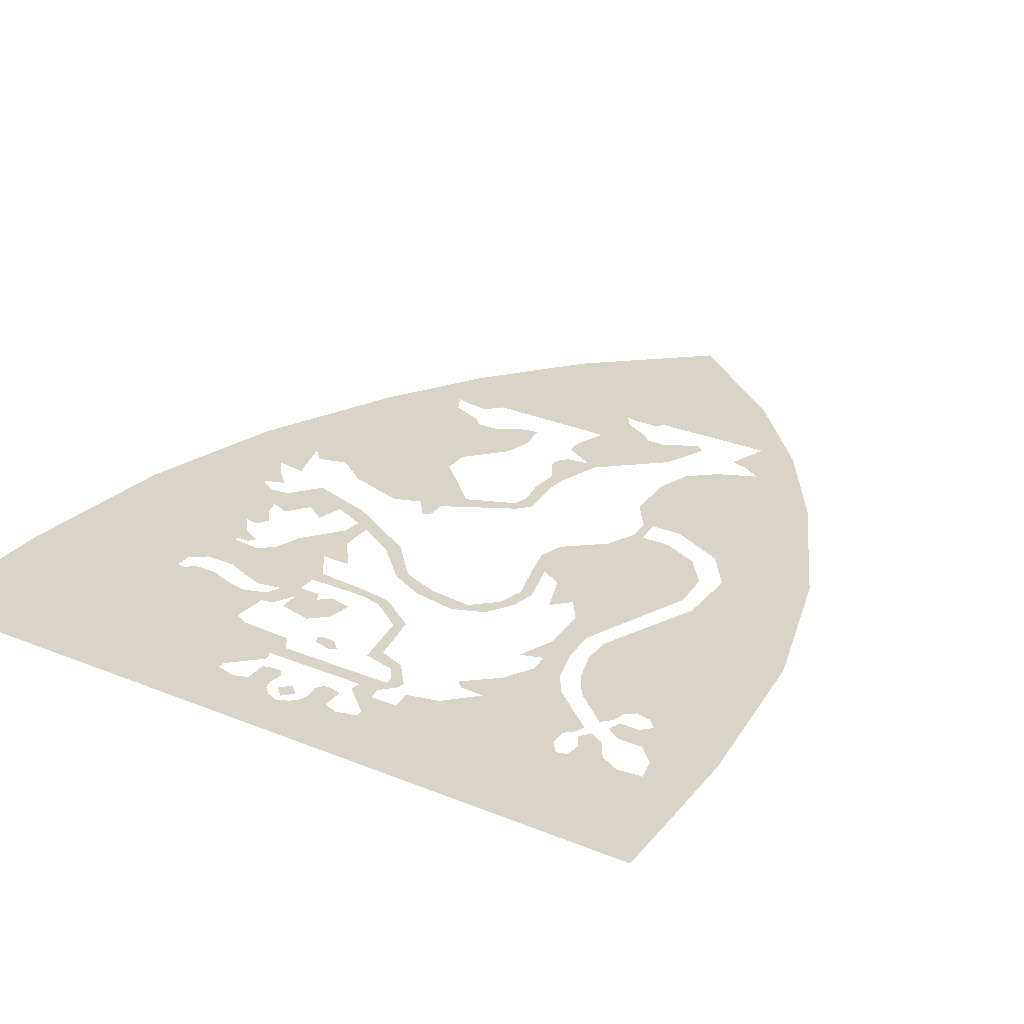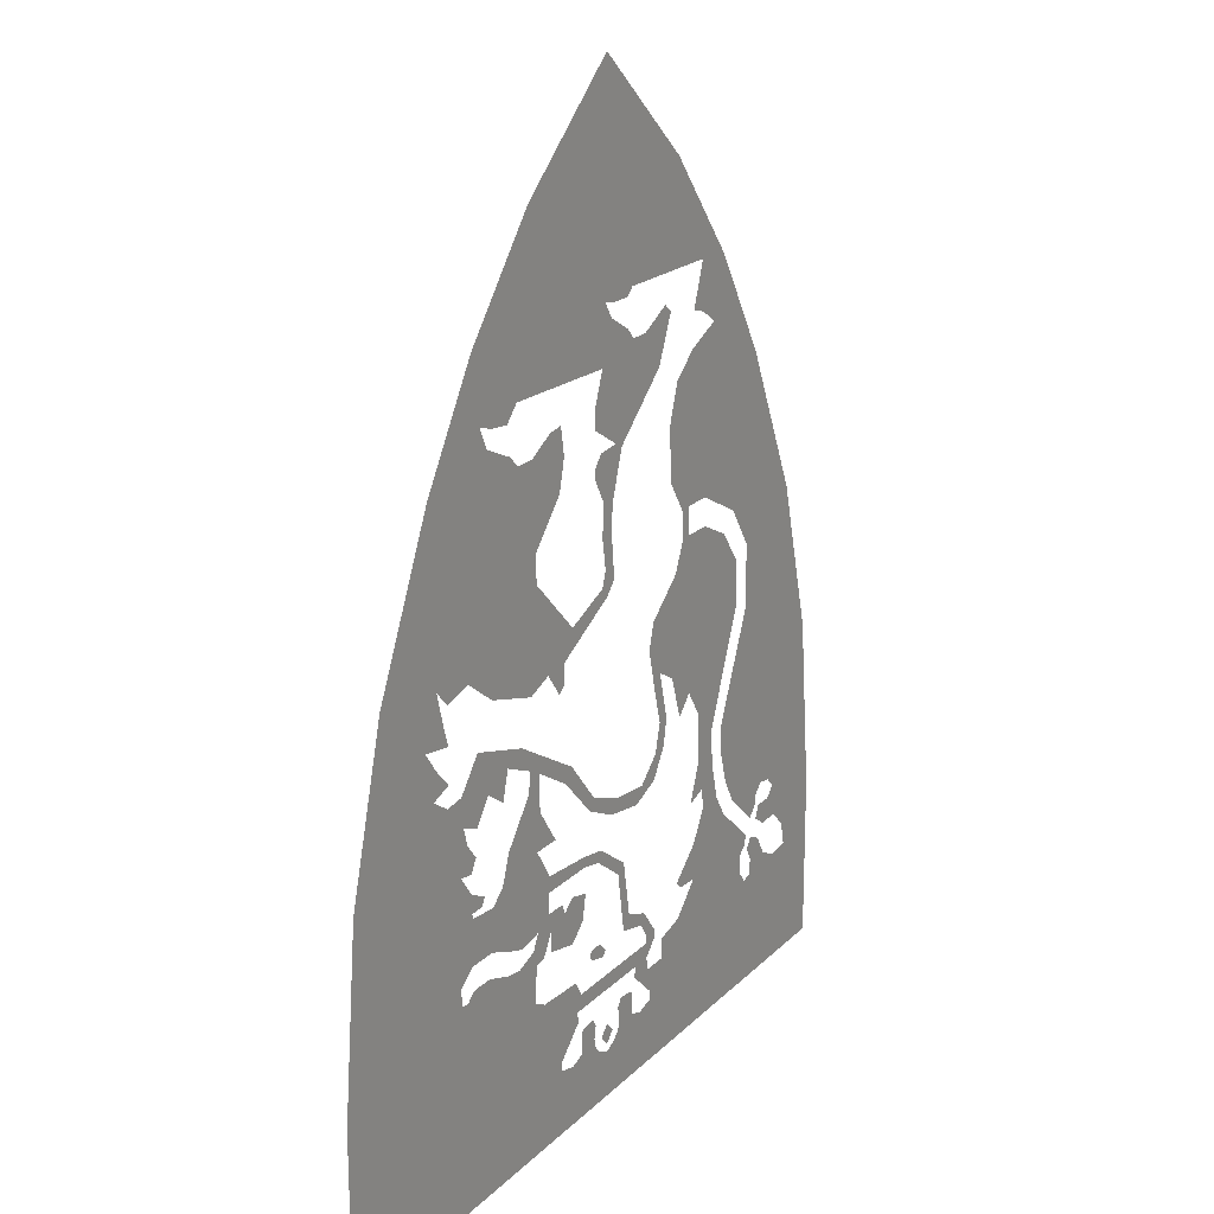
<metadata>
{"format":"obj","ext":"obj","renderer":"f3d","projection":"perspective","resolution":1024,"background":"white","views":[{"elev":28.8,"azim":31.3,"up":"+Z"},{"elev":19.2,"azim":-60.0,"up":"+Y"}]}
</metadata>
<code>
v -0.475 -0.13 -0.5
v -0.47 -0.135 -0.5
v -0.805 -0.525 -0.5
v -0.805 -0.2 -0.5
v 0 -0.42 -0.5
v -0.02 -0.4 -0.5
v 0 -0.38 -0.5
v 0.02 -0.4 -0.5
v -0.805 -0.525 -0.5
v -0.47 -0.135 -0.5
v -0.455 -0.135 -0.5
v -0.16 -0.385 -0.5
v -0.805 -0.525 -0.5
v -0.16 -0.385 -0.5
v -0.16 -0.4 -0.5
v 0 -0.525 -0.5
v -0.805 -0.525 -0.5
v -0.16 -0.4 -0.5
v -0.12 -0.41 -0.5
v 0 -0.525 -0.5
v -0.12 -0.41 -0.5
v -0.025 -0.425 -0.5
v 0 -0.435 -0.5
v -0.16 -0.385 -0.5
v -0.455 -0.135 -0.5
v -0.445 -0.125 -0.5
v -0.435 -0.12 -0.5
v -0.16 -0.385 -0.5
v -0.435 -0.12 -0.5
v -0.39 -0.12 -0.5
v -0.33 -0.14 -0.5
v -0.245 -0.23 -0.5
v -0.16 -0.385 -0.5
v -0.33 -0.14 -0.5
v -0.295 -0.145 -0.5
v -0.16 -0.385 -0.5
v -0.245 -0.23 -0.5
v -0.215 -0.245 -0.5
v -0.1 -0.33 -0.5
v -0.1 -0.33 -0.5
v -0.215 -0.245 -0.5
v -0.105 -0.31 -0.5
v -0.05 -0.35 -0.5
v -0.04 -0.365 -0.5
v -0.045 -0.39 -0.5
v -0.07 -0.35 -0.5
v -0.09 -0.355 -0.5
v -0.07 -0.35 -0.5
v -0.045 -0.39 -0.5
v -0.09 -0.4 -0.5
v -0.09 -0.4 -0.5
v -0.045 -0.39 -0.5
v -0.04 -0.41 -0.5
v -0.12 -0.41 -0.5
v -0.025 -0.425 -0.5
v -0.12 -0.41 -0.5
v -0.04 -0.41 -0.5
v -0.24 -0.16 -0.5
v -0.295 -0.145 -0.5
v -0.25 -0.13 -0.5
v -0.215 -0.155 -0.5
v -0.19 -0.11 -0.5
v -0.235 -0.1 -0.5
v -0.2 -0.08 -0.5
v -0.155 -0.08 -0.5
v -0.19 -0.11 -0.5
v -0.155 -0.08 -0.5
v -0.145 -0.1 -0.5
v -0.19 -0.155 -0.5
v -0.12 -0.17 -0.5
v -0.19 -0.155 -0.5
v -0.145 -0.1 -0.5
v -0.085 -0.14 -0.5
v -0.075 -0.09 -0.5
v -0.085 -0.14 -0.5
v -0.145 -0.1 -0.5
v -0.12 -0.08 -0.5
v -0.475 -0.13 -0.5
v -0.805 -0.2 -0.5
v -0.77 0.15 -0.5
v -0.475 -0.1 -0.5
v -0.475 -0.1 -0.5
v -0.77 0.15 -0.5
v -0.545 0.255 -0.5
v -0.47 0.095 -0.5
v -0.47 0.095 -0.5
v -0.545 0.255 -0.5
v -0.505 0.23 -0.5
v -0.45 0.145 -0.5
v -0.47 0.095 -0.5
v -0.45 0.145 -0.5
v -0.425 0.115 -0.5
v -0.44 0.09 -0.5
v -0.47 0.095 -0.5
v -0.44 0.055 -0.5
v -0.44 0.02 -0.5
v -0.475 -0.1 -0.5
v -0.44 0.02 -0.5
v -0.44 0.055 -0.5
v -0.4 0.035 -0.5
v -0.41 0.02 -0.5
v -0.475 -0.1 -0.5
v -0.44 0.02 -0.5
v -0.435 0.01 -0.5
v -0.44 -0.075 -0.5
v -0.44 -0.075 -0.5
v -0.435 0.01 -0.5
v -0.375 0.005 -0.5
v -0.38 -0.075 -0.5
v -0.33 -0.095 -0.5
v -0.38 -0.075 -0.5
v -0.375 0.005 -0.5
v -0.345 0.03 -0.5
v -0.285 -0.11 -0.5
v -0.33 -0.095 -0.5
v -0.345 0.03 -0.5
v -0.235 -0.1 -0.5
v -0.2 -0.08 -0.5
v -0.235 -0.1 -0.5
v -0.345 0.03 -0.5
v -0.2 -0.04 -0.5
v -0.2 -0.04 -0.5
v -0.345 0.03 -0.5
v -0.325 0.085 -0.5
v -0.195 -0.01 -0.5
v -0.075 -0.04 -0.5
v -0.2 -0.04 -0.5
v -0.195 -0.01 -0.5
v -0.075 -0.02 -0.5
v -0.03 -0.05 -0.5
v -0.075 -0.04 -0.5
v -0.075 -0.02 -0.5
v -0.02 -0.03 -0.5
v 0.04 -0.1 -0.5
v -0.03 -0.05 -0.5
v -0.02 -0.03 -0.5
v 0.06 -0.085 -0.5
v 0.06 -0.22 -0.5
v 0.04 -0.1 -0.5
v 0.06 -0.085 -0.5
v 0.08 -0.195 -0.5
v 0.125 -0.235 -0.5
v 0.06 -0.22 -0.5
v 0.08 -0.195 -0.5
v 0.135 -0.215 -0.5
v 0.125 -0.235 -0.5
v 0.135 -0.215 -0.5
v 0.175 -0.265 -0.5
v 0.145 -0.265 -0.5
v 0.145 -0.28 -0.5
v 0.145 -0.265 -0.5
v 0.175 -0.265 -0.5
v 0.175 -0.28 -0.5
v -0.45 0.145 -0.5
v -0.505 0.23 -0.5
v -0.46 0.18 -0.5
v -0.46 0.18 -0.5
v -0.505 0.23 -0.5
v -0.465 0.235 -0.5
v -0.42 0.165 -0.5
v -0.385 0.21 -0.5
v -0.42 0.165 -0.5
v -0.465 0.235 -0.5
v -0.415 0.295 -0.5
v -0.34 0.18 -0.5
v -0.385 0.21 -0.5
v -0.415 0.295 -0.5
v -0.325 0.235 -0.5
v -0.12 0.165 -0.5
v -0.14 0.14 -0.5
v -0.225 0.19 -0.5
v -0.28 0.255 -0.5
v -0.14 0.14 -0.5
v -0.12 0.165 -0.5
v -0.045 0.08 -0.5
v -0.06 0.06 -0.5
v -0.06 0.06 -0.5
v -0.045 0.08 -0.5
v 0.035 0.05 -0.5
v 0.015 0.025 -0.5
v 0.105 0.01 -0.5
v 0.015 0.025 -0.5
v 0.035 0.05 -0.5
v 0.125 0.04 -0.5
v 0.17 0.035 -0.5
v 0.105 0.01 -0.5
v 0.125 0.04 -0.5
v 0.175 0.085 -0.5
v 0.205 0.09 -0.5
v 0.17 0.035 -0.5
v 0.175 0.085 -0.5
v 0.215 0.14 -0.5
v 0.175 0.085 -0.5
v 0.19 0.14 -0.5
v 0.215 0.14 -0.5
v 0.19 0.235 -0.5
v 0.215 0.14 -0.5
v 0.19 0.14 -0.5
v 0.17 0.21 -0.5
v 0.19 0.235 -0.5
v 0.17 0.21 -0.5
v 0.15 0.29 -0.5
v 0.165 0.34 -0.5
v -0.195 -0.01 -0.5
v -0.325 0.085 -0.5
v -0.235 0.05 -0.5
v -0.235 0.05 -0.5
v -0.325 0.085 -0.5
v -0.26 0.165 -0.5
v -0.225 0.12 -0.5
v -0.175 0.05 -0.5
v -0.235 0.05 -0.5
v -0.225 0.12 -0.5
v -0.26 0.165 -0.5
v -0.255 0.205 -0.5
v -0.225 0.19 -0.5
v -0.225 0.12 -0.5
v -0.77 0.15 -0.5
v -0.685 0.455 -0.5
v -0.565 0.345 -0.5
v -0.535 0.305 -0.5
v -0.77 0.15 -0.5
v -0.535 0.305 -0.5
v -0.545 0.255 -0.5
v -0.545 0.255 -0.5
v -0.535 0.305 -0.5
v -0.5 0.27 -0.5
v -0.565 0.345 -0.5
v -0.685 0.455 -0.5
v -0.53 0.435 -0.5
v -0.51 0.365 -0.5
v -0.5 0.335 -0.5
v -0.565 0.345 -0.5
v -0.51 0.365 -0.5
v -0.44 0.42 -0.5
v -0.285 0.74 -0.5
v -0.23 0.58 -0.5
v -0.23 0.525 -0.5
v -0.37 0.37 -0.5
v -0.44 0.42 -0.5
v -0.23 0.525 -0.5
v -0.27 0.39 -0.5
v -0.16 0.31 -0.5
v -0.195 0.355 -0.5
v -0.23 0.525 -0.5
v -0.145 0.36 -0.5
v -0.16 0.31 -0.5
v -0.145 0.36 -0.5
v -0.145 0.32 -0.5
v 0 0.435 -0.5
v -0.145 0.36 -0.5
v -0.115 0.415 -0.5
v -0.015 0.455 -0.5
v 0.025 0.46 -0.5
v 0 0.435 -0.5
v -0.015 0.455 -0.5
v -0.005 0.485 -0.5
v 0.015 0.555 -0.5
v 0.025 0.46 -0.5
v -0.005 0.485 -0.5
v -0.015 0.545 -0.5
v -0.01 0.605 -0.5
v 0.02 0.6 -0.5
v 0.015 0.555 -0.5
v -0.015 0.545 -0.5
v 0.02 0.6 -0.5
v -0.01 0.605 -0.5
v 0.03 0.7 -0.5
v 0.05 0.69 -0.5
v 0.13 0.87 -0.5
v 0.05 0.69 -0.5
v 0.03 0.7 -0.5
v 0.09 0.87 -0.5
v 0.03 0.7 -0.5
v -0.04 0.74 -0.5
v -0.04 0.775 -0.5
v 0.09 0.87 -0.5
v 0.18 0.8 -0.5
v 0.05 0.69 -0.5
v 0.13 0.87 -0.5
v 0.22 0.89 -0.5
v 0.13 0.87 -0.5
v 0.2 0.905 -0.5
v 0.22 0.89 -0.5
v 0.09 0.87 -0.5
v -0.04 0.775 -0.5
v -0.015 0.84 -0.5
v 0.07 0.89 -0.5
v 0.015 0.92 -0.5
v 0.07 0.89 -0.5
v -0.015 0.84 -0.5
v -0.285 0.845 -0.5
v 0.015 0.92 -0.5
v -0.285 0.845 -0.5
v -0.415 0.955 -0.5
v -0.005 0.95 -0.5
v -0.005 0.95 -0.5
v -0.415 0.955 -0.5
v -0.245 1.155 -0.5
v 0 1.36 -0.5
v 0.02 0.945 -0.5
v -0.005 0.95 -0.5
v 0 1.36 -0.5
v 0.07 0.945 -0.5
v 0.085 0.96 -0.5
v 0.07 0.945 -0.5
v 0 1.36 -0.5
v 0.245 1.155 -0.5
v 0.415 0.955 -0.5
v 0.545 0.75 -0.5
v 0.38 0.84 -0.5
v 0.34 0.865 -0.5
v 0.355 0.52 -0.5
v 0.3 0.805 -0.5
v 0.38 0.84 -0.5
v 0.545 0.75 -0.5
v 0.465 0.465 -0.5
v 0.355 0.52 -0.5
v 0.545 0.75 -0.5
v 0.685 0.455 -0.5
v 0.522 0.384 -0.5
v 0.465 0.465 -0.5
v 0.685 0.455 -0.5
v 0.77 0.15 -0.5
v 0.3 0.805 -0.5
v 0.355 0.52 -0.5
v 0.29 0.52 -0.5
v 0.245 0.76 -0.5
v 0.22 0.685 -0.5
v 0.245 0.76 -0.5
v 0.29 0.52 -0.5
v 0.225 0.58 -0.5
v 0.27 0.515 -0.5
v 0.225 0.58 -0.5
v 0.29 0.52 -0.5
v 0.27 0.515 -0.5
v 0.29 0.52 -0.5
v 0.295 0.465 -0.5
v 0.2725 0.465 -0.5
v 0.245 0.405 -0.5
v 0.295 0.465 -0.5
v 0.355 0.465 -0.5
v 0.43 0.43 -0.5
v 0.3 0.16 -0.5
v 0.245 0.405 -0.5
v 0.43 0.43 -0.5
v 0.48 0.365 -0.5
v 0.3 0.16 -0.5
v 0.48 0.365 -0.5
v 0.485 0.28 -0.5
v 0.455 0.21 -0.5
v 0.335 0.11 -0.5
v 0.3 0.16 -0.5
v 0.455 0.21 -0.5
v 0.39 0.055 -0.5
v 0.3 0.16 -0.5
v 0.265 0.125 -0.5
v 0.235 0.21 -0.5
v 0.245 0.405 -0.5
v 0.245 0.405 -0.5
v 0.235 0.21 -0.5
v 0.19 0.235 -0.5
v 0.165 0.34 -0.5
v 0.34 0.01 -0.5
v 0.335 0.11 -0.5
v 0.39 0.055 -0.5
v 0.395 -0.015 -0.5
v 0.31 -0.065 -0.5
v 0.34 0.01 -0.5
v 0.395 -0.015 -0.5
v 0.355 -0.05 -0.5
v 0.355 -0.05 -0.5
v 0.395 -0.015 -0.5
v 0.415 -0.09 -0.5
v 0.36 -0.09 -0.5
v 0.325 -0.15 -0.5
v 0.3245 -0.2225 -0.5
v 0.275 -0.22 -0.5
v 0.26 -0.205 -0.5
v 0.77 0.15 -0.5
v 0.52 0.255 -0.5
v 0.522 0.384 -0.5
v -0.53 0.435 -0.5
v -0.685 0.455 -0.5
v -0.545 0.75 -0.5
v -0.375 0.79 -0.5
v -0.53 0.435 -0.5
v -0.375 0.79 -0.5
v -0.305 0.76 -0.5
v -0.5 0.405 -0.5
v -0.5 0.405 -0.5
v -0.305 0.76 -0.5
v -0.285 0.74 -0.5
v -0.44 0.42 -0.5
v -0.23 0.58 -0.5
v -0.285 0.74 -0.5
v -0.24 0.74 -0.5
v -0.155 0.66 -0.5
v -0.155 0.66 -0.5
v -0.24 0.74 -0.5
v -0.185 0.77 -0.5
v -0.14 0.72 -0.5
v -0.14 0.72 -0.5
v -0.185 0.77 -0.5
v -0.15 0.775 -0.5
v -0.545 0.75 -0.5
v -0.395 0.83 -0.5
v -0.375 0.79 -0.5
v -0.545 0.75 -0.5
v -0.415 0.955 -0.5
v -0.395 0.83 -0.5
v -0.36 0.82 -0.5
v -0.395 0.83 -0.5
v -0.415 0.955 -0.5
v -0.315 0.815 -0.5
v -0.315 0.815 -0.5
v -0.415 0.955 -0.5
v -0.285 0.845 -0.5
v 0.045 -0.39 -0.5
v 0.04 -0.365 -0.5
v 0.05 -0.35 -0.5
v 0.07 -0.35 -0.5
v 0.045 -0.39 -0.5
v 0.07 -0.35 -0.5
v 0.09 -0.355 -0.5
v 0.09 -0.4 -0.5
v 0.04 -0.41 -0.5
v 0.045 -0.39 -0.5
v 0.09 -0.4 -0.5
v 0.12 -0.41 -0.5
v 0.025 -0.425 -0.5
v 0.04 -0.41 -0.5
v 0.12 -0.41 -0.5
v 0 -0.525 -0.5
v -0.05 -0.21 -0.5
v -0.005 -0.23 -0.5
v -0.015 -0.24 -0.5
v -0.06 -0.215 -0.5
v -0.015 -0.24 -0.5
v -0.055 -0.23 -0.5
v -0.06 -0.215 -0.5
v -0.005 -0.23 -0.5
v -0.05 -0.21 -0.5
v -0.025 -0.21 -0.5
v -0.325 0.235 -0.5
v -0.415 0.295 -0.5
v -0.28 0.255 -0.5
v -0.255 0.205 -0.5
v 0.03 0.7 -0.5
v -0.01 0.605 -0.5
v -0.04 0.655 -0.5
v -0.0375 0.675 -0.5
v -0.0375 0.675 -0.5
v -0.02 0.695 -0.5
v 0.03 0.7 -0.5
v -0.145 0.36 -0.5
v -0.23 0.525 -0.5
v -0.115 0.415 -0.5
v -0.245 -0.23 -0.5
v -0.295 -0.145 -0.5
v -0.24 -0.16 -0.5
v -0.215 -0.155 -0.5
v -0.25 -0.13 -0.5
v -0.235 -0.1 -0.5
v -0.19 -0.11 -0.5
v -0.105 -0.31 -0.5
v -0.215 -0.245 -0.5
v -0.11 -0.25 -0.5
v -0.09 -0.28 -0.5
v 0 -0.31 -0.5
v -0.105 -0.31 -0.5
v -0.09 -0.28 -0.5
v 0.145 -0.28 -0.5
v 0.105 -0.31 -0.5
v 0 -0.31 -0.5
v 0.145 -0.28 -0.5
v 0.145 -0.31 -0.5
v 0.105 -0.31 -0.5
v 0.145 -0.28 -0.5
v 0.175 -0.28 -0.5
v 0.1 -0.33 -0.5
v 0.105 -0.31 -0.5
v 0.145 -0.31 -0.5
v 0.15 -0.335 -0.5
v 0.16 -0.385 -0.5
v 0.1 -0.33 -0.5
v 0.15 -0.335 -0.5
v 0.16 -0.385 -0.5
v 0.15 -0.335 -0.5
v 0.205 -0.335 -0.5
v 0 -0.525 -0.5
v 0 -0.435 -0.5
v 0.025 -0.425 -0.5
v 0 -0.525 -0.5
v 0.12 -0.41 -0.5
v 0.16 -0.4 -0.5
v 0.805 -0.525 -0.5
v 0.805 -0.525 -0.5
v 0.16 -0.4 -0.5
v 0.535 -0.31 -0.5
v 0.515 -0.285 -0.5
v 0.535 -0.31 -0.5
v 0.16 -0.4 -0.5
v 0.16 -0.385 -0.5
v 0.515 -0.25 -0.5
v 0.515 -0.285 -0.5
v 0.16 -0.385 -0.5
v 0.205 -0.335 -0.5
v 0.265 -0.28 -0.5
v 0.515 -0.25 -0.5
v 0.205 -0.335 -0.5
v 0.2 -0.295 -0.5
v 0.515 -0.25 -0.5
v 0.265 -0.28 -0.5
v 0.3245 -0.2225 -0.5
v 0.5325 -0.235 -0.5
v 0.54 -0.215 -0.5
v 0.5325 -0.235 -0.5
v 0.3245 -0.2225 -0.5
v 0.445 -0.135 -0.5
v 0.445 -0.135 -0.5
v 0.3245 -0.2225 -0.5
v 0.325 -0.15 -0.5
v 0.415 -0.09 -0.5
v 0.325 -0.15 -0.5
v 0.36 -0.09 -0.5
v 0.415 -0.09 -0.5
v 0.56 -0.275 -0.5
v 0.545 -0.245 -0.5
v 0.56 -0.225 -0.5
v 0.59 -0.24 -0.5
v 0.56 -0.275 -0.5
v 0.59 -0.24 -0.5
v 0.615 -0.28 -0.5
v 0.555 -0.305 -0.5
v 0.805 -0.525 -0.5
v 0.655 -0.3 -0.5
v 0.705 -0.295 -0.5
v 0.805 -0.2 -0.5
v 0.805 -0.525 -0.5
v 0.705 -0.295 -0.5
v 0.695 -0.25 -0.5
v 0.65 -0.15 -0.5
v 0.77 0.15 -0.5
v 0.805 -0.2 -0.5
v 0.695 -0.25 -0.5
v 0.65 -0.15 -0.5
v 0.695 -0.25 -0.5
v 0.66 -0.215 -0.5
v 0.63 -0.17 -0.5
v 0.63 -0.17 -0.5
v 0.66 -0.215 -0.5
v 0.61 -0.215 -0.5
v 0.59 -0.17 -0.5
v 0.61 -0.215 -0.5
v 0.58 -0.195 -0.5
v 0.59 -0.17 -0.5
v 0.43 0.055 -0.5
v 0.52 0.255 -0.5
v 0.77 0.15 -0.5
v 0.43 -0.005 -0.5
v 0.45 -0.07 -0.5
v 0.43 -0.005 -0.5
v 0.77 0.15 -0.5
v 0.48 -0.12 -0.5
v 0.48 -0.12 -0.5
v 0.77 0.15 -0.5
v 0.6 -0.125 -0.5
v 0.58 -0.14 -0.5
v 0.63 -0.13 -0.5
v 0.6 -0.125 -0.5
v 0.77 0.15 -0.5
v 0.65 -0.15 -0.5
v 0.63 -0.13 -0.5
v 0.77 0.15 -0.5
v 0.575 -0.165 -0.5
v 0.555 -0.185 -0.5
v 0.48 -0.12 -0.5
v 0.58 -0.14 -0.5
v 0.335 0.96 -0.5
v 0.085 0.96 -0.5
v 0.245 1.155 -0.5
v 0.415 0.955 -0.5
v 0.335 0.96 -0.5
v 0.245 1.155 -0.5
v 0.34 0.865 -0.5
v 0.305 0.875 -0.5
v 0.335 0.96 -0.5
v 0.415 0.955 -0.5
v -0.27 0.39 -0.5
v -0.23 0.525 -0.5
v -0.195 0.355 -0.5
v -0.25 0.335 -0.5
v -0.25 0.335 -0.5
v -0.37 0.37 -0.5
v -0.27 0.39 -0.5
v 0.245 0.405 -0.5
v 0.2725 0.465 -0.5
v 0.295 0.465 -0.5
v -0.225 0.19 -0.5
v -0.255 0.205 -0.5
v -0.28 0.255 -0.5
v 0.805 -0.525 -0.5
v 0.535 -0.31 -0.5
v 0.555 -0.305 -0.5
v 0.655 -0.3 -0.5
v 0.555 -0.305 -0.5
v 0.615 -0.28 -0.5
v 0.655 -0.3 -0.5
g mesh7043328
f 1 2 3
f 3 4 1
f 5 6 7
f 7 8 5
f 9 10 11
f 11 12 9
f 13 14 15
f 16 17 18
f 18 19 16
f 20 21 22
f 22 23 20
f 24 25 26
f 26 27 24
f 28 29 30
f 30 31 28
f 32 33 34
f 34 35 32
f 36 37 38
f 38 39 36
f 40 41 42
f 43 44 45
f 45 46 43
f 47 48 49
f 49 50 47
f 51 52 53
f 53 54 51
f 55 56 57
f 58 59 60
f 60 61 58
f 62 63 64
f 64 65 62
f 66 67 68
f 68 69 66
f 70 71 72
f 72 73 70
f 74 75 76
f 76 77 74
f 78 79 80
f 80 81 78
f 82 83 84
f 84 85 82
f 86 87 88
f 88 89 86
f 90 91 92
f 92 93 90
f 94 95 96
f 96 97 94
f 98 99 100
f 100 101 98
f 102 103 104
f 104 105 102
f 106 107 108
f 108 109 106
f 110 111 112
f 112 113 110
f 114 115 116
f 116 117 114
f 118 119 120
f 120 121 118
f 122 123 124
f 124 125 122
f 126 127 128
f 128 129 126
f 130 131 132
f 132 133 130
f 134 135 136
f 136 137 134
f 138 139 140
f 140 141 138
f 142 143 144
f 144 145 142
f 146 147 148
f 148 149 146
f 150 151 152
f 152 153 150
f 154 155 156
f 157 158 159
f 159 160 157
f 161 162 163
f 163 164 161
f 165 166 167
f 167 168 165
f 169 170 171
f 171 172 169
f 173 174 175
f 175 176 173
f 177 178 179
f 179 180 177
f 181 182 183
f 183 184 181
f 185 186 187
f 187 188 185
f 189 190 191
f 191 192 189
f 193 194 195
f 196 197 198
f 198 199 196
f 200 201 202
f 202 203 200
f 204 205 206
f 207 208 209
f 209 210 207
f 211 212 213
f 214 215 216
f 216 217 214
f 218 219 220
f 220 221 218
f 222 223 224
f 225 226 227
f 228 229 230
f 230 231 228
f 232 233 234
f 235 236 237
f 237 238 235
f 239 240 241
f 241 242 239
f 243 244 245
f 245 246 243
f 247 248 249
f 250 251 252
f 252 253 250
f 254 255 256
f 256 257 254
f 258 259 260
f 260 261 258
f 262 263 264
f 264 265 262
f 266 267 268
f 268 269 266
f 270 271 272
f 272 273 270
f 274 275 276
f 276 277 274
f 278 279 280
f 280 281 278
f 282 283 284
f 285 286 287
f 287 288 285
f 289 290 291
f 291 292 289
f 293 294 295
f 295 296 293
f 297 298 299
f 299 300 297
f 301 302 303
f 303 304 301
f 305 306 307
f 307 308 305
f 309 310 311
f 311 312 309
f 313 314 315
f 315 316 313
f 317 318 319
f 319 320 317
f 321 322 323
f 323 324 321
f 325 326 327
f 327 328 325
f 329 330 331
f 331 332 329
f 333 334 335
f 336 337 338
f 338 339 336
f 340 341 342
f 342 343 340
f 344 345 346
f 346 347 344
f 348 349 350
f 350 351 348
f 352 353 354
f 354 355 352
f 356 357 358
f 358 359 356
f 360 361 362
f 362 363 360
f 364 365 366
f 366 367 364
f 368 369 370
f 370 371 368
f 372 373 374
f 374 375 372
f 376 377 378
f 378 379 376
f 380 381 382
f 383 384 385
f 385 386 383
f 387 388 389
f 389 390 387
f 391 392 393
f 393 394 391
f 395 396 397
f 397 398 395
f 399 400 401
f 401 402 399
f 403 404 405
f 406 407 408
f 409 410 411
f 412 413 414
f 414 415 412
f 416 417 418
f 419 420 421
f 421 422 419
f 423 424 425
f 425 426 423
f 427 428 429
f 429 430 427
f 431 432 433
f 433 434 431
f 435 436 437
f 437 438 435
f 439 440 441
f 442 443 444
f 445 446 447
f 447 448 445
f 449 450 451
f 451 452 449
f 453 454 455
f 456 457 458
f 459 460 461
f 462 463 464
f 464 465 462
f 466 467 468
f 468 469 466
f 470 471 472
f 472 473 470
f 474 475 476
f 477 478 479
f 479 480 477
f 481 482 483
f 483 484 481
f 485 486 487
f 488 489 490
f 491 492 493
f 494 495 496
f 496 497 494
f 498 499 500
f 501 502 503
f 503 504 501
f 505 506 507
f 507 508 505
f 509 510 511
f 511 512 509
f 513 514 515
f 515 516 513
f 517 518 519
f 519 520 517
f 521 522 523
f 523 524 521
f 525 526 527
f 528 529 530
f 530 531 528
f 532 533 534
f 534 535 532
f 536 537 538
f 539 540 541
f 541 542 539
f 543 544 545
f 545 546 543
f 547 548 549
f 549 550 547
f 551 552 553
f 553 554 551
f 555 556 557
f 558 559 560
f 560 561 558
f 562 563 564
f 564 565 562
f 566 567 568
f 568 569 566
f 570 571 572
f 573 574 575
f 576 577 578
f 578 579 576
f 580 581 582
f 583 584 585
f 586 587 588
f 588 589 586
f 590 591 592
f 592 593 590
f 594 595 596
f 597 598 599
f 600 601 602
f 603 604 605
f 605 606 603
f 607 608 609

</code>
